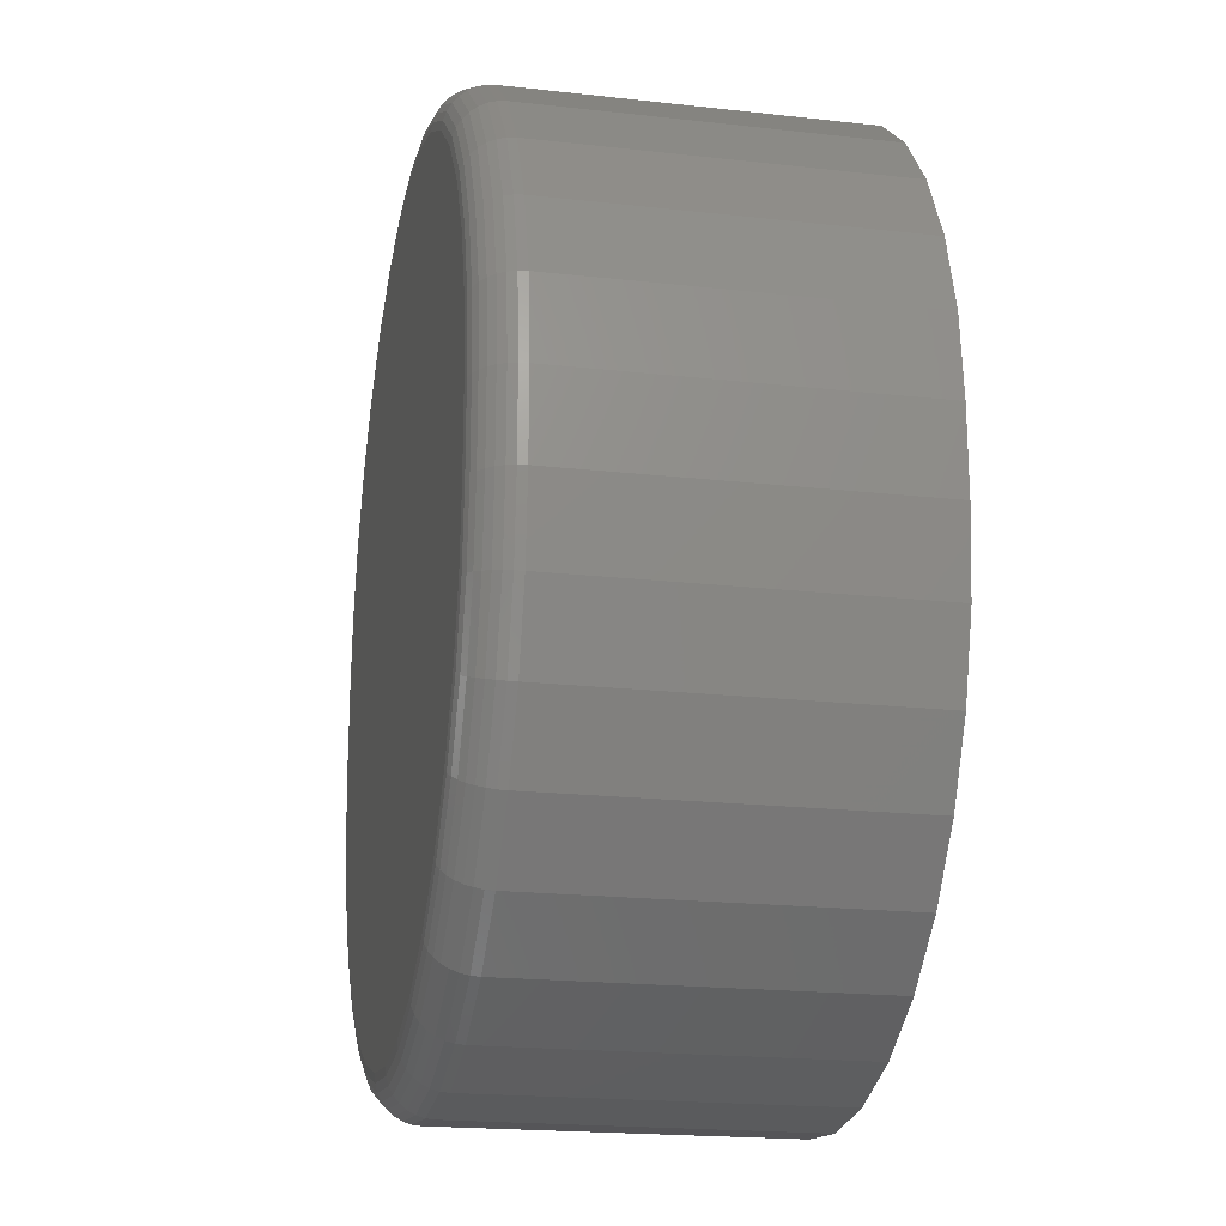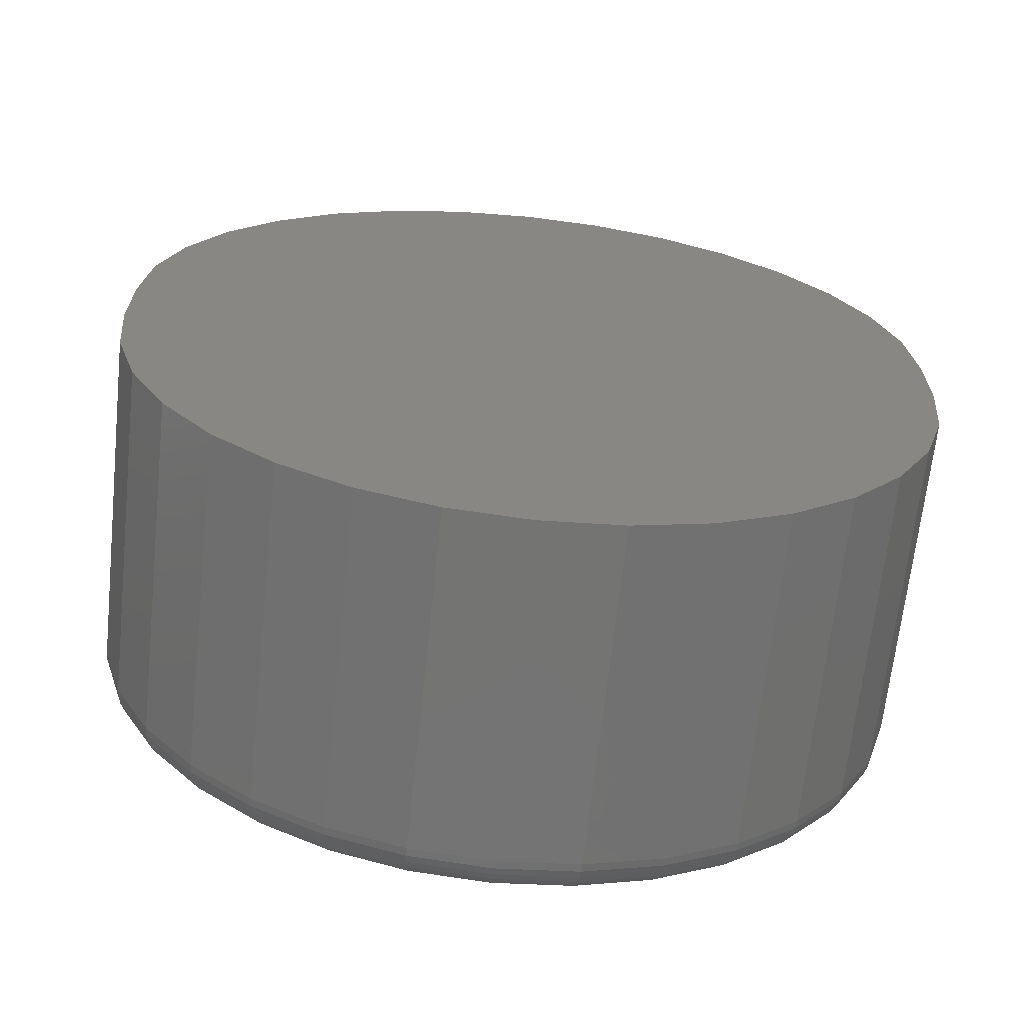
<metadata>
{"format":"stl","ext":"stl","renderer":"f3d","projection":"perspective","resolution":1024,"background":"white","views":[{"elev":-19.9,"azim":-101.7,"up":"+Z"},{"elev":-66.4,"azim":-6.1,"up":"+Z"}]}
</metadata>
<code>
# stl→obj: 340 verts, 676 faces
v -0.001809 -8.678e-18 -0.4325
v 0.01143 -8.024e-18 -0.4338
v -0.01505 -9.494e-18 -0.4338
v -0.02777 -1.044e-17 -0.4376
v 0.02415 -7.559e-18 -0.4376
v -0.0395 -1.148e-17 -0.4439
v 0.03588 -7.299e-18 -0.4439
v -0.04978 -1.258e-17 -0.4524
v 0.04616 -7.255e-18 -0.4524
v -0.05822 -1.369e-17 -0.4626
v 0.0546 -7.429e-18 -0.4626
v 0.04616 -1.419e-17 -0.5634
v -0.04978 -1.952e-17 -0.5634
v 0.0546 -1.308e-17 -0.5532
v -0.0395 -1.947e-17 -0.5719
v 0.03588 -1.529e-17 -0.5719
v -0.02777 -1.922e-17 -0.5781
v 0.02415 -1.633e-17 -0.5781
v -0.01505 -1.875e-17 -0.582
v 0.01143 -1.728e-17 -0.582
v -0.001809 -1.81e-17 -0.5833
v -0.05822 -1.934e-17 -0.5532
v -0.06449 -1.896e-17 -0.5414
v 0.06087 -1.2e-17 -0.5414
v -0.06835 -1.838e-17 -0.5287
v 0.06473 -1.099e-17 -0.5287
v -0.06965 -1.763e-17 -0.5155
v 0.06604 -1.009e-17 -0.5155
v -0.06965 -1.668e-17 -0.5003
v 0.06604 -9.148e-18 -0.5003
v -0.06835 -1.578e-17 -0.4871
v 0.06473 -8.394e-18 -0.4871
v -0.06449 -1.477e-17 -0.4744
v 0.06087 -7.814e-18 -0.4744
v -0.07747 -0.007812 -0.5003
v -0.07747 -0.007812 -0.5155
v -0.07747 -0.07031 -0.5003
v -0.07747 -0.07031 -0.5155
v -0.07601 -0.007812 -0.4856
v -0.07601 -0.07031 -0.4856
v -0.07171 -0.007812 -0.4714
v -0.07171 -0.07031 -0.4714
v -0.06472 -0.007812 -0.4583
v -0.06472 -0.07031 -0.4583
v -0.05531 -0.007812 -0.4468
v -0.05531 -0.07031 -0.4468
v -0.04384 -0.007812 -0.4374
v -0.04384 -0.07031 -0.4374
v -0.03076 -0.007812 -0.4304
v -0.03076 -0.07031 -0.4304
v -0.01657 -0.007812 -0.4261
v -0.01657 -0.07031 -0.4261
v -0.001809 -0.007812 -0.4247
v -0.001809 -0.07031 -0.4247
v 0.01295 -0.007812 -0.4261
v 0.01295 -0.07031 -0.4261
v 0.02714 -0.007812 -0.4304
v 0.02714 -0.07031 -0.4304
v 0.04022 -0.007812 -0.4374
v 0.04022 -0.07031 -0.4374
v 0.05169 -0.007812 -0.4468
v 0.05169 -0.07031 -0.4468
v 0.0611 -0.007812 -0.4583
v 0.0611 -0.07031 -0.4583
v 0.06809 -0.007812 -0.4714
v 0.06809 -0.07031 -0.4714
v 0.07239 -0.007812 -0.4856
v 0.07239 -0.07031 -0.4856
v 0.07385 -0.007812 -0.5003
v 0.07385 -0.07031 -0.5003
v 0.07385 -0.007812 -0.5155
v 0.07385 -0.07031 -0.5155
v 0.07239 -0.007812 -0.5302
v 0.07239 -0.07031 -0.5302
v 0.06809 -0.007812 -0.5444
v 0.06809 -0.07031 -0.5444
v 0.0611 -0.007812 -0.5575
v 0.0611 -0.07031 -0.5575
v 0.05169 -0.007812 -0.569
v 0.05169 -0.07031 -0.569
v 0.04022 -0.007812 -0.5784
v 0.04022 -0.07031 -0.5784
v 0.02714 -0.007812 -0.5854
v 0.02714 -0.07031 -0.5854
v 0.01295 -0.007812 -0.5897
v 0.01295 -0.07031 -0.5897
v -0.001809 -0.007812 -0.5911
v -0.001809 -0.07031 -0.5911
v -0.01657 -0.007812 -0.5897
v -0.01657 -0.07031 -0.5897
v -0.03076 -0.007812 -0.5854
v -0.03076 -0.07031 -0.5854
v -0.04384 -0.007812 -0.5784
v -0.04384 -0.07031 -0.5784
v -0.05531 -0.007812 -0.569
v -0.05531 -0.07031 -0.569
v -0.06472 -0.007812 -0.5575
v -0.06472 -0.07031 -0.5575
v -0.07171 -0.007812 -0.5444
v -0.07171 -0.07031 -0.5444
v -0.07601 -0.007812 -0.5302
v -0.07601 -0.07031 -0.5302
v -0.07118 -0.0001501 -0.5003
v -0.07118 -0.0001501 -0.5155
v -0.07264 -0.0005947 -0.5003
v -0.07264 -0.0005947 -0.5155
v -0.07399 -0.001317 -0.5003
v -0.07399 -0.001317 -0.5155
v -0.07518 -0.002288 -0.5003
v -0.07518 -0.002288 -0.5155
v -0.07615 -0.003472 -0.5003
v -0.07615 -0.003472 -0.5155
v -0.07687 -0.004823 -0.5003
v -0.07687 -0.004823 -0.5155
v -0.07732 -0.006288 -0.5003
v -0.07732 -0.006288 -0.5155
v -0.07587 -0.006288 -0.4856
v -0.07543 -0.004823 -0.4857
v -0.07472 -0.003472 -0.4858
v -0.07377 -0.002288 -0.486
v -0.07261 -0.001317 -0.4862
v -0.07128 -0.0005947 -0.4865
v -0.06985 -0.0001501 -0.4868
v 0.07225 -0.006288 -0.4856
v 0.0737 -0.006288 -0.5003
v 0.07181 -0.004823 -0.4857
v 0.07325 -0.004823 -0.5003
v 0.0711 -0.003472 -0.4858
v 0.07253 -0.003472 -0.5003
v 0.07015 -0.002288 -0.486
v 0.07156 -0.002288 -0.5003
v 0.06899 -0.001317 -0.4862
v 0.07038 -0.001317 -0.5003
v 0.06766 -0.0005947 -0.4865
v 0.06903 -0.0005947 -0.5003
v 0.06623 -0.0001501 -0.4868
v 0.06756 -0.0001501 -0.5003
v 0.06795 -0.006288 -0.4714
v 0.06754 -0.004823 -0.4716
v 0.06687 -0.003472 -0.4719
v 0.06598 -0.002288 -0.4723
v 0.06488 -0.001317 -0.4727
v 0.06363 -0.0005947 -0.4732
v 0.06228 -0.0001501 -0.4738
v 0.06097 -0.006288 -0.4584
v 0.0606 -0.004823 -0.4586
v 0.06 -0.003472 -0.459
v 0.0592 -0.002288 -0.4596
v 0.05821 -0.001317 -0.4602
v 0.05709 -0.0005947 -0.461
v 0.05587 -0.0001501 -0.4618
v 0.05158 -0.006288 -0.4469
v 0.05127 -0.004823 -0.4473
v 0.05076 -0.003472 -0.4478
v 0.05007 -0.002288 -0.4484
v 0.04923 -0.001317 -0.4493
v 0.04828 -0.0005947 -0.4502
v 0.04724 -0.0001501 -0.4513
v 0.04014 -0.006288 -0.4375
v 0.03989 -0.004823 -0.4379
v 0.03949 -0.003472 -0.4385
v 0.03895 -0.002288 -0.4393
v 0.0383 -0.001317 -0.4403
v 0.03754 -0.0005947 -0.4414
v 0.03673 -0.0001501 -0.4427
v 0.02709 -0.006288 -0.4306
v 0.02692 -0.004823 -0.431
v 0.02664 -0.003472 -0.4316
v 0.02627 -0.002288 -0.4325
v 0.02582 -0.001317 -0.4336
v 0.0253 -0.0005947 -0.4349
v 0.02474 -0.0001501 -0.4362
v 0.01292 -0.006288 -0.4263
v 0.01283 -0.004823 -0.4267
v 0.01269 -0.003472 -0.4274
v 0.0125 -0.002288 -0.4284
v 0.01227 -0.001317 -0.4295
v 0.01201 -0.0005947 -0.4309
v 0.01172 -0.0001501 -0.4323
v -0.001809 -0.006288 -0.4248
v -0.001809 -0.004823 -0.4253
v -0.001809 -0.003472 -0.426
v -0.001809 -0.002288 -0.427
v -0.001809 -0.001317 -0.4281
v -0.001809 -0.0005947 -0.4295
v -0.001809 -0.0001501 -0.431
v -0.01654 -0.006288 -0.4263
v -0.01645 -0.004823 -0.4267
v -0.01631 -0.003472 -0.4274
v -0.01612 -0.002288 -0.4284
v -0.01589 -0.001317 -0.4295
v -0.01563 -0.0005947 -0.4309
v -0.01534 -0.0001501 -0.4323
v -0.0307 -0.006288 -0.4306
v -0.03053 -0.004823 -0.431
v -0.03026 -0.003472 -0.4316
v -0.02989 -0.002288 -0.4325
v -0.02943 -0.001317 -0.4336
v -0.02892 -0.0005947 -0.4349
v -0.02836 -0.0001501 -0.4362
v -0.04376 -0.006288 -0.4375
v -0.04351 -0.004823 -0.4379
v -0.04311 -0.003472 -0.4385
v -0.04257 -0.002288 -0.4393
v -0.04191 -0.001317 -0.4403
v -0.04116 -0.0005947 -0.4414
v -0.04035 -0.0001501 -0.4427
v -0.0552 -0.006288 -0.4469
v -0.05489 -0.004823 -0.4473
v -0.05438 -0.003472 -0.4478
v -0.05369 -0.002288 -0.4484
v -0.05285 -0.001317 -0.4493
v -0.0519 -0.0005947 -0.4502
v -0.05086 -0.0001501 -0.4513
v -0.06459 -0.006288 -0.4584
v -0.06422 -0.004823 -0.4586
v -0.06362 -0.003472 -0.459
v -0.06281 -0.002288 -0.4596
v -0.06183 -0.001317 -0.4602
v -0.06071 -0.0005947 -0.461
v -0.05949 -0.0001501 -0.4618
v -0.07157 -0.006288 -0.4714
v -0.07116 -0.004823 -0.4716
v -0.07049 -0.003472 -0.4719
v -0.06959 -0.002288 -0.4723
v -0.0685 -0.001317 -0.4727
v -0.06725 -0.0005947 -0.4732
v -0.0659 -0.0001501 -0.4738
v 0.06756 -0.0001501 -0.5155
v 0.06903 -0.0005947 -0.5155
v 0.07038 -0.001317 -0.5155
v 0.07156 -0.002288 -0.5155
v 0.07253 -0.003472 -0.5155
v 0.07325 -0.004823 -0.5155
v 0.0737 -0.006288 -0.5155
v 0.07225 -0.006288 -0.5302
v 0.07181 -0.004823 -0.5301
v 0.0711 -0.003472 -0.53
v 0.07015 -0.002288 -0.5298
v 0.06899 -0.001317 -0.5295
v 0.06766 -0.0005947 -0.5293
v 0.06623 -0.0001501 -0.529
v -0.07587 -0.006288 -0.5302
v -0.07543 -0.004823 -0.5301
v -0.07472 -0.003472 -0.53
v -0.07377 -0.002288 -0.5298
v -0.07261 -0.001317 -0.5295
v -0.07128 -0.0005947 -0.5293
v -0.06985 -0.0001501 -0.529
v -0.07157 -0.006288 -0.5444
v -0.07116 -0.004823 -0.5442
v -0.07049 -0.003472 -0.5439
v -0.06959 -0.002288 -0.5435
v -0.0685 -0.001317 -0.5431
v -0.06725 -0.0005947 -0.5426
v -0.0659 -0.0001501 -0.542
v -0.06459 -0.006288 -0.5574
v -0.06422 -0.004823 -0.5572
v -0.06362 -0.003472 -0.5568
v -0.06281 -0.002288 -0.5562
v -0.06183 -0.001317 -0.5556
v -0.06071 -0.0005947 -0.5548
v -0.05949 -0.0001501 -0.554
v -0.0552 -0.006288 -0.5689
v -0.05489 -0.004823 -0.5685
v -0.05438 -0.003472 -0.568
v -0.05369 -0.002288 -0.5673
v -0.05285 -0.001317 -0.5665
v -0.0519 -0.0005947 -0.5655
v -0.05086 -0.0001501 -0.5645
v -0.04376 -0.006288 -0.5782
v -0.04351 -0.004823 -0.5779
v -0.04311 -0.003472 -0.5773
v -0.04257 -0.002288 -0.5765
v -0.04191 -0.001317 -0.5755
v -0.04116 -0.0005947 -0.5744
v -0.04035 -0.0001501 -0.5731
v -0.0307 -0.006288 -0.5852
v -0.03053 -0.004823 -0.5848
v -0.03026 -0.003472 -0.5841
v -0.02989 -0.002288 -0.5832
v -0.02943 -0.001317 -0.5822
v -0.02892 -0.0005947 -0.5809
v -0.02836 -0.0001501 -0.5795
v -0.01654 -0.006288 -0.5895
v -0.01645 -0.004823 -0.5891
v -0.01631 -0.003472 -0.5884
v -0.01612 -0.002288 -0.5874
v -0.01589 -0.001317 -0.5863
v -0.01563 -0.0005947 -0.5849
v -0.01534 -0.0001501 -0.5835
v -0.001809 -0.006288 -0.591
v -0.001809 -0.004823 -0.5905
v -0.001809 -0.003472 -0.5898
v -0.001809 -0.002288 -0.5888
v -0.001809 -0.001317 -0.5876
v -0.001809 -0.0005947 -0.5863
v -0.001809 -0.0001501 -0.5848
v 0.01292 -0.006288 -0.5895
v 0.01283 -0.004823 -0.5891
v 0.01269 -0.003472 -0.5884
v 0.0125 -0.002288 -0.5874
v 0.01227 -0.001317 -0.5863
v 0.01201 -0.0005947 -0.5849
v 0.01172 -0.0001501 -0.5835
v 0.02709 -0.006288 -0.5852
v 0.02692 -0.004823 -0.5848
v 0.02664 -0.003472 -0.5841
v 0.02627 -0.002288 -0.5832
v 0.02582 -0.001317 -0.5822
v 0.0253 -0.0005947 -0.5809
v 0.02474 -0.0001501 -0.5795
v 0.04014 -0.006288 -0.5782
v 0.03989 -0.004823 -0.5779
v 0.03949 -0.003472 -0.5773
v 0.03895 -0.002288 -0.5765
v 0.0383 -0.001317 -0.5755
v 0.03754 -0.0005947 -0.5744
v 0.03673 -0.0001501 -0.5731
v 0.05158 -0.006288 -0.5689
v 0.05127 -0.004823 -0.5685
v 0.05076 -0.003472 -0.568
v 0.05007 -0.002288 -0.5673
v 0.04923 -0.001317 -0.5665
v 0.04828 -0.0005947 -0.5655
v 0.04724 -0.0001501 -0.5645
v 0.06097 -0.006288 -0.5574
v 0.0606 -0.004823 -0.5572
v 0.06 -0.003472 -0.5568
v 0.0592 -0.002288 -0.5562
v 0.05821 -0.001317 -0.5556
v 0.05709 -0.0005947 -0.5548
v 0.05587 -0.0001501 -0.554
v 0.06795 -0.006288 -0.5444
v 0.06754 -0.004823 -0.5442
v 0.06687 -0.003472 -0.5439
v 0.06598 -0.002288 -0.5435
v 0.06488 -0.001317 -0.5431
v 0.06363 -0.0005947 -0.5426
v 0.06228 -0.0001501 -0.542
f 1 2 3
f 4 3 2
f 5 4 2
f 6 4 5
f 7 6 5
f 8 6 7
f 9 8 7
f 10 8 9
f 11 10 9
f 12 13 14
f 15 13 12
f 16 15 12
f 17 15 16
f 18 17 16
f 19 17 18
f 20 19 18
f 21 19 20
f 13 22 14
f 14 22 23
f 14 23 24
f 24 23 25
f 24 25 26
f 26 25 27
f 26 27 28
f 28 27 29
f 28 29 30
f 30 29 31
f 30 31 32
f 32 31 33
f 32 33 34
f 34 33 10
f 34 10 11
f 35 36 37
f 37 36 38
f 35 37 39
f 39 37 40
f 39 40 41
f 41 40 42
f 41 42 43
f 43 42 44
f 43 44 45
f 45 44 46
f 45 46 47
f 47 46 48
f 47 48 49
f 49 48 50
f 49 50 51
f 51 50 52
f 51 52 53
f 53 52 54
f 53 54 55
f 55 54 56
f 55 56 57
f 57 56 58
f 57 58 59
f 59 58 60
f 59 60 61
f 61 60 62
f 61 62 63
f 63 62 64
f 63 64 65
f 65 64 66
f 65 66 67
f 67 66 68
f 67 68 69
f 69 68 70
f 71 69 72
f 72 69 70
f 71 72 73
f 73 72 74
f 73 74 75
f 75 74 76
f 75 76 77
f 77 76 78
f 77 78 79
f 79 78 80
f 79 80 81
f 81 80 82
f 81 82 83
f 83 82 84
f 83 84 85
f 85 84 86
f 85 86 87
f 87 86 88
f 87 88 89
f 89 88 90
f 89 90 91
f 91 90 92
f 91 92 93
f 93 92 94
f 93 94 95
f 95 94 96
f 95 96 97
f 97 96 98
f 97 98 99
f 99 98 100
f 99 100 101
f 101 100 102
f 101 102 36
f 36 102 38
f 29 27 103
f 103 27 104
f 103 104 105
f 105 104 106
f 105 106 107
f 107 106 108
f 107 108 109
f 109 108 110
f 109 110 111
f 111 110 112
f 111 112 113
f 113 112 114
f 113 114 115
f 115 114 116
f 115 116 35
f 35 116 36
f 35 39 115
f 115 39 117
f 115 117 113
f 113 117 118
f 113 118 111
f 111 118 119
f 111 119 109
f 109 119 120
f 109 120 107
f 107 120 121
f 107 121 105
f 105 121 122
f 105 122 103
f 103 122 123
f 103 123 29
f 29 123 31
f 67 69 124
f 124 69 125
f 124 125 126
f 126 125 127
f 126 127 128
f 128 127 129
f 128 129 130
f 130 129 131
f 130 131 132
f 132 131 133
f 132 133 134
f 134 133 135
f 134 135 136
f 136 135 137
f 136 137 32
f 32 137 30
f 65 67 138
f 138 67 124
f 138 124 139
f 139 124 126
f 139 126 140
f 140 126 128
f 140 128 141
f 141 128 130
f 141 130 142
f 142 130 132
f 142 132 143
f 143 132 134
f 143 134 144
f 144 134 136
f 144 136 34
f 34 136 32
f 63 65 145
f 145 65 138
f 145 138 146
f 146 138 139
f 146 139 147
f 147 139 140
f 147 140 148
f 148 140 141
f 148 141 149
f 149 141 142
f 149 142 150
f 150 142 143
f 150 143 151
f 151 143 144
f 151 144 11
f 11 144 34
f 61 63 152
f 152 63 145
f 152 145 153
f 153 145 146
f 153 146 154
f 154 146 147
f 154 147 155
f 155 147 148
f 155 148 156
f 156 148 149
f 156 149 157
f 157 149 150
f 157 150 158
f 158 150 151
f 158 151 9
f 9 151 11
f 59 61 159
f 159 61 152
f 159 152 160
f 160 152 153
f 160 153 161
f 161 153 154
f 161 154 162
f 162 154 155
f 162 155 163
f 163 155 156
f 163 156 164
f 164 156 157
f 164 157 165
f 165 157 158
f 165 158 7
f 7 158 9
f 57 59 166
f 166 59 159
f 166 159 167
f 167 159 160
f 167 160 168
f 168 160 161
f 168 161 169
f 169 161 162
f 169 162 170
f 170 162 163
f 170 163 171
f 171 163 164
f 171 164 172
f 172 164 165
f 172 165 5
f 5 165 7
f 55 57 173
f 173 57 166
f 173 166 174
f 174 166 167
f 174 167 175
f 175 167 168
f 175 168 176
f 176 168 169
f 176 169 177
f 177 169 170
f 177 170 178
f 178 170 171
f 178 171 179
f 179 171 172
f 179 172 2
f 2 172 5
f 53 55 180
f 180 55 173
f 180 173 181
f 181 173 174
f 181 174 182
f 182 174 175
f 182 175 183
f 183 175 176
f 183 176 184
f 184 176 177
f 184 177 185
f 185 177 178
f 185 178 186
f 186 178 179
f 186 179 1
f 1 179 2
f 51 53 187
f 187 53 180
f 187 180 188
f 188 180 181
f 188 181 189
f 189 181 182
f 189 182 190
f 190 182 183
f 190 183 191
f 191 183 184
f 191 184 192
f 192 184 185
f 192 185 193
f 193 185 186
f 193 186 3
f 3 186 1
f 49 51 194
f 194 51 187
f 194 187 195
f 195 187 188
f 195 188 196
f 196 188 189
f 196 189 197
f 197 189 190
f 197 190 198
f 198 190 191
f 198 191 199
f 199 191 192
f 199 192 200
f 200 192 193
f 200 193 4
f 4 193 3
f 47 49 201
f 201 49 194
f 201 194 202
f 202 194 195
f 202 195 203
f 203 195 196
f 203 196 204
f 204 196 197
f 204 197 205
f 205 197 198
f 205 198 206
f 206 198 199
f 206 199 207
f 207 199 200
f 207 200 6
f 6 200 4
f 45 47 208
f 208 47 201
f 208 201 209
f 209 201 202
f 209 202 210
f 210 202 203
f 210 203 211
f 211 203 204
f 211 204 212
f 212 204 205
f 212 205 213
f 213 205 206
f 213 206 214
f 214 206 207
f 214 207 8
f 8 207 6
f 43 45 215
f 215 45 208
f 215 208 216
f 216 208 209
f 216 209 217
f 217 209 210
f 217 210 218
f 218 210 211
f 218 211 219
f 219 211 212
f 219 212 220
f 220 212 213
f 220 213 221
f 221 213 214
f 221 214 10
f 10 214 8
f 41 43 222
f 222 43 215
f 222 215 223
f 223 215 216
f 223 216 224
f 224 216 217
f 224 217 225
f 225 217 218
f 225 218 226
f 226 218 219
f 226 219 227
f 227 219 220
f 227 220 228
f 228 220 221
f 228 221 33
f 33 221 10
f 39 41 117
f 117 41 222
f 117 222 118
f 118 222 223
f 118 223 119
f 119 223 224
f 119 224 120
f 120 224 225
f 120 225 121
f 121 225 226
f 121 226 122
f 122 226 227
f 122 227 123
f 123 227 228
f 123 228 31
f 31 228 33
f 28 30 229
f 229 30 137
f 229 137 230
f 230 137 135
f 230 135 231
f 231 135 133
f 231 133 232
f 232 133 131
f 232 131 233
f 233 131 129
f 233 129 234
f 234 129 127
f 234 127 235
f 235 127 125
f 235 125 71
f 71 125 69
f 71 73 235
f 235 73 236
f 235 236 234
f 234 236 237
f 234 237 233
f 233 237 238
f 233 238 232
f 232 238 239
f 232 239 231
f 231 239 240
f 231 240 230
f 230 240 241
f 230 241 229
f 229 241 242
f 229 242 28
f 28 242 26
f 101 36 243
f 243 36 116
f 243 116 244
f 244 116 114
f 244 114 245
f 245 114 112
f 245 112 246
f 246 112 110
f 246 110 247
f 247 110 108
f 247 108 248
f 248 108 106
f 248 106 249
f 249 106 104
f 249 104 25
f 25 104 27
f 99 101 250
f 250 101 243
f 250 243 251
f 251 243 244
f 251 244 252
f 252 244 245
f 252 245 253
f 253 245 246
f 253 246 254
f 254 246 247
f 254 247 255
f 255 247 248
f 255 248 256
f 256 248 249
f 256 249 23
f 23 249 25
f 97 99 257
f 257 99 250
f 257 250 258
f 258 250 251
f 258 251 259
f 259 251 252
f 259 252 260
f 260 252 253
f 260 253 261
f 261 253 254
f 261 254 262
f 262 254 255
f 262 255 263
f 263 255 256
f 263 256 22
f 22 256 23
f 95 97 264
f 264 97 257
f 264 257 265
f 265 257 258
f 265 258 266
f 266 258 259
f 266 259 267
f 267 259 260
f 267 260 268
f 268 260 261
f 268 261 269
f 269 261 262
f 269 262 270
f 270 262 263
f 270 263 13
f 13 263 22
f 93 95 271
f 271 95 264
f 271 264 272
f 272 264 265
f 272 265 273
f 273 265 266
f 273 266 274
f 274 266 267
f 274 267 275
f 275 267 268
f 275 268 276
f 276 268 269
f 276 269 277
f 277 269 270
f 277 270 15
f 15 270 13
f 91 93 278
f 278 93 271
f 278 271 279
f 279 271 272
f 279 272 280
f 280 272 273
f 280 273 281
f 281 273 274
f 281 274 282
f 282 274 275
f 282 275 283
f 283 275 276
f 283 276 284
f 284 276 277
f 284 277 17
f 17 277 15
f 89 91 285
f 285 91 278
f 285 278 286
f 286 278 279
f 286 279 287
f 287 279 280
f 287 280 288
f 288 280 281
f 288 281 289
f 289 281 282
f 289 282 290
f 290 282 283
f 290 283 291
f 291 283 284
f 291 284 19
f 19 284 17
f 87 89 292
f 292 89 285
f 292 285 293
f 293 285 286
f 293 286 294
f 294 286 287
f 294 287 295
f 295 287 288
f 295 288 296
f 296 288 289
f 296 289 297
f 297 289 290
f 297 290 298
f 298 290 291
f 298 291 21
f 21 291 19
f 85 87 299
f 299 87 292
f 299 292 300
f 300 292 293
f 300 293 301
f 301 293 294
f 301 294 302
f 302 294 295
f 302 295 303
f 303 295 296
f 303 296 304
f 304 296 297
f 304 297 305
f 305 297 298
f 305 298 20
f 20 298 21
f 83 85 306
f 306 85 299
f 306 299 307
f 307 299 300
f 307 300 308
f 308 300 301
f 308 301 309
f 309 301 302
f 309 302 310
f 310 302 303
f 310 303 311
f 311 303 304
f 311 304 312
f 312 304 305
f 312 305 18
f 18 305 20
f 81 83 313
f 313 83 306
f 313 306 314
f 314 306 307
f 314 307 315
f 315 307 308
f 315 308 316
f 316 308 309
f 316 309 317
f 317 309 310
f 317 310 318
f 318 310 311
f 318 311 319
f 319 311 312
f 319 312 16
f 16 312 18
f 79 81 320
f 320 81 313
f 320 313 321
f 321 313 314
f 321 314 322
f 322 314 315
f 322 315 323
f 323 315 316
f 323 316 324
f 324 316 317
f 324 317 325
f 325 317 318
f 325 318 326
f 326 318 319
f 326 319 12
f 12 319 16
f 77 79 327
f 327 79 320
f 327 320 328
f 328 320 321
f 328 321 329
f 329 321 322
f 329 322 330
f 330 322 323
f 330 323 331
f 331 323 324
f 331 324 332
f 332 324 325
f 332 325 333
f 333 325 326
f 333 326 14
f 14 326 12
f 75 77 334
f 334 77 327
f 334 327 335
f 335 327 328
f 335 328 336
f 336 328 329
f 336 329 337
f 337 329 330
f 337 330 338
f 338 330 331
f 338 331 339
f 339 331 332
f 339 332 340
f 340 332 333
f 340 333 24
f 24 333 14
f 73 75 236
f 236 75 334
f 236 334 237
f 237 334 335
f 237 335 238
f 238 335 336
f 238 336 239
f 239 336 337
f 239 337 240
f 240 337 338
f 240 338 241
f 241 338 339
f 241 339 242
f 242 339 340
f 242 340 26
f 26 340 24
f 52 56 54
f 56 52 50
f 56 50 58
f 58 50 48
f 58 48 60
f 60 48 46
f 60 46 62
f 80 94 82
f 82 94 92
f 82 92 84
f 84 92 90
f 84 90 86
f 86 90 88
f 62 46 64
f 64 46 44
f 64 44 66
f 66 44 42
f 66 42 68
f 68 42 40
f 68 40 70
f 70 40 37
f 70 37 72
f 72 37 38
f 72 38 74
f 74 38 102
f 74 102 76
f 76 102 100
f 76 100 78
f 78 100 98
f 78 98 80
f 80 98 96
f 80 96 94

</code>
